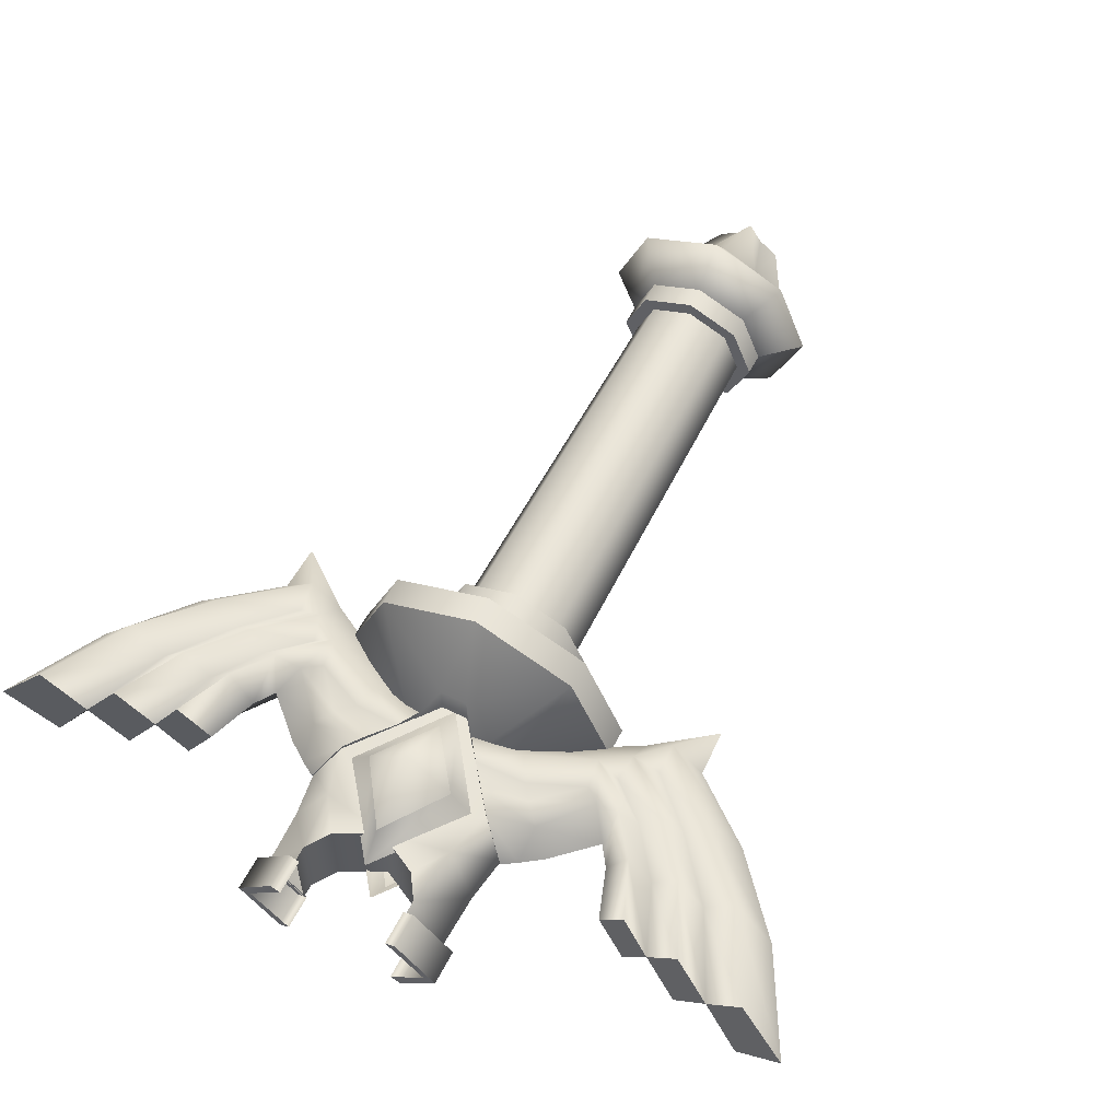
<metadata>
{"format":"obj","ext":"obj","renderer":"f3d","projection":"perspective","resolution":1024,"background":"white","views":[{"elev":58.5,"azim":-153.0,"up":"+Z"}]}
</metadata>
<code>
g default
v -0.1387 0.2501 0.02551
v -0.1222 0.2462 0
v -0.1546 0.254 0
v -0.1387 0.2501 -0.02551
v -0.2158 0.2687 0.03206
v -0.1942 0.2635 0
v -0.2434 0.2753 0
v -0.2158 0.2687 -0.03206
v -0.1739 0.2586 0.02901
v -0.1546 0.254 0
v -0.1942 0.2635 0
v -0.1739 0.2586 -0.02901
v 0.1387 0.2501 0.02551
v 0.1546 0.254 0
v 0.1222 0.2462 0
v 0.1387 0.2501 -0.02551
v 0.2158 0.2687 0.03206
v 0.2434 0.2753 0
v 0.1942 0.2635 0
v 0.2158 0.2687 -0.03206
v 0.1739 0.2586 0.02901
v 0.1942 0.2635 0
v 0.1546 0.254 0
v 0.1739 0.2586 -0.02901
v -0.03198 0.3185 -0.02344
v -0.03198 0.2985 -0.02344
v -0.03798 0.3186 -0.0258
v -0.03798 0.2986 -0.0258
v -0.06082 0.3186 0
v -0.06082 0.2986 0
v -0.03798 0.2986 0.0258
v -0.03798 0.3186 0.0258
v -0.03198 0.2985 0.02344
v -0.03198 0.3185 0.02344
v -0 -0.1223 -0.03399
v -0 0.1091 -0.0366
v 0.02588 0.1091 -0.02588
v 0.02403 -0.1223 -0.02403
v 0.0366 0.1091 0
v 0.03399 -0.1223 0
v 0.02588 0.1091 0.02588
v 0.02403 -0.1223 0.02403
v -0 0.1091 0.0366
v -0 -0.1223 0.03399
v -0.02588 0.1091 0.02588
v -0.02403 -0.1223 0.02403
v -0.0366 0.1091 0
v -0.03399 -0.1223 0
v -0.02588 0.1091 -0.02588
v -0.02403 -0.1223 -0.02403
v -0 0.1091 -0.0366
v -0 -0.1223 -0.03399
v -0.04246 -0.1223 0
v -0.04264 -0.1353 0
v -0.03015 -0.1353 0.03015
v -0.03003 -0.1223 0.03003
v -0 -0.1353 0.04264
v -0 -0.1223 0.04246
v 0.03015 -0.1353 0.03015
v 0.03003 -0.1223 0.03003
v 0.04264 -0.1353 0
v 0.04246 -0.1223 0
v 0.03015 -0.1353 -0.03015
v 0.03003 -0.1223 -0.03003
v -0 -0.1353 -0.04264
v -0 -0.1223 -0.04246
v -0.03015 -0.1353 -0.03015
v -0.03003 -0.1223 -0.03003
v -0.04264 -0.1353 0
v -0.04246 -0.1223 0
v -0.0449 0.2292 -0.02672
v -0.0596 0.2416 0
v -0.0449 0.2292 0.02672
v -0.03591 0.2177 -0.0275
v -0.03591 0.2177 0.0275
v -0.02503 0.2035 -0.02587
v -0.02503 0.2035 0.02587
v -0.01654 0.1926 -0.02936
v -0.01654 0.1926 0.02936
v -0.002073 0.1725 0
v 0.002073 0.1725 0
v 0.01654 0.1926 0.02936
v 0.01654 0.1926 -0.02936
v 0.02503 0.2035 0.02587
v 0.02503 0.2035 -0.02587
v 0.03591 0.2177 0.0275
v 0.03591 0.2177 -0.0275
v 0.0449 0.2292 0.02672
v 0.0449 0.2292 -0.02672
v 0.0596 0.2416 0
v 0.03198 0.3185 -0.02344
v 0.03798 0.3186 -0.0258
v 0.03198 0.2985 -0.02344
v 0.03798 0.2986 -0.0258
v 0.06082 0.3186 0
v 0.06082 0.2986 0
v 0.03798 0.2986 0.0258
v 0.03798 0.3186 0.0258
v 0.03198 0.2985 0.02344
v 0.03198 0.3185 0.02344
v -0.08276 0.1375 0
v -0.05852 0.1375 0.05911
v -0.08276 0.1539 0
v -0.05852 0.1539 0.05911
v -0 0.1375 0.08359
v -0 0.1539 0.08359
v 0.05852 0.1539 0.05911
v 0.05852 0.1375 0.05911
v 0.08276 0.1375 0
v 0.08276 0.1539 0
v 0.05852 0.1539 -0.05911
v 0.05852 0.1375 -0.05911
v -0 0.1375 -0.08359
v -0 0.1539 -0.08359
v -0.05852 0.1539 -0.05911
v -0.05852 0.1375 -0.05911
v -0.08276 0.1539 0
v -0.08276 0.1375 0
v -0.04514 0.1237 0
v -0.03192 0.1237 -0.03191
v -0.04514 0.1087 0
v -0.03192 0.1087 -0.03181
v -0 0.1237 -0.04513
v -0 0.1087 -0.04499
v 0.03191 0.1237 -0.03191
v 0.03192 0.1087 -0.03181
v 0.04514 0.1237 0
v 0.04514 0.1087 0
v 0.03192 0.1237 0.03191
v 0.03192 0.1087 0.03181
v -0 0.1237 0.04513
v -0 0.1087 0.04499
v -0.03192 0.1237 0.03191
v -0.03192 0.1087 0.03181
v -0.04514 0.1237 0
v -0.04514 0.1087 0
v -0.03385 0.2908 0.02479
v -0.03385 0.2989 -0.02415
v -0.03385 0.2989 0.02415
v -0.03385 0.2908 -0.02479
v -0.02467 0.277 0.02479
v -0.02467 0.277 -0.02479
v -0 0.2642 0.02479
v -0 0.2642 -0.02479
v 0.02467 0.277 0.02479
v 0.02467 0.277 -0.02479
v 0.03385 0.2908 0.02479
v 0.03385 0.2908 -0.02479
v 0.03385 0.2989 -0.02415
v 0.03385 0.2989 0.02415
v -0.03798 0.3186 -0.0258
v -0.05378 0.3186 0
v -0.03198 0.3185 -0.02344
v -0.06082 0.3186 0
v -0.03798 0.3186 0.0258
v -0.03198 0.3185 0.02344
v -0.03198 0.2985 -0.02344
v -0.05378 0.2986 0
v -0.03798 0.2986 -0.0258
v -0.06082 0.2986 0
v -0.03798 0.2986 0.0258
v -0.03198 0.2985 0.02344
v 0.03198 0.3185 -0.02344
v 0.05378 0.3186 0
v 0.03798 0.3186 -0.0258
v 0.06082 0.3186 0
v 0.03798 0.3186 0.0258
v 0.03198 0.3185 0.02344
v 0.03798 0.2986 -0.0258
v 0.05378 0.2986 0
v 0.03198 0.2985 -0.02344
v 0.06082 0.2986 0
v 0.03798 0.2986 0.0258
v 0.03198 0.2985 0.02344
v 0.03385 0.2989 0.02415
v 0.03385 0.2908 0.02479
v 0.05407 0.2989 0
v 0.05524 0.266 0
v 0.03799 0.257 0.02479
v 0.02467 0.277 0.02479
v 0.05911 0.2394 0
v 0.04528 0.2293 0.02479
v -0 0.2642 0.02479
v -0 0.1713 0.02479
v -0.04528 0.2293 0.02479
v -0.03799 0.257 0.02479
v -0.02467 0.277 0.02479
v -0.05911 0.2394 0
v -0.03385 0.2908 0.02479
v -0.05524 0.266 0
v -0.03385 0.2989 0.02415
v -0.05407 0.2989 0
v -0.03385 0.2908 -0.02479
v -0.03385 0.2989 -0.02415
v -0.03799 0.257 -0.02479
v -0.02467 0.277 -0.02479
v -0.04528 0.2293 -0.02479
v -0 0.2642 -0.02479
v -0 0.1713 -0.02479
v 0.04528 0.2293 -0.02479
v 0.03799 0.257 -0.02479
v 0.02467 0.277 -0.02479
v 0.05911 0.2394 0
v 0.03385 0.2908 -0.02479
v 0.05524 0.266 0
v 0.05407 0.2989 0
v 0.03385 0.2989 -0.02415
v -0.06794 0.2364 0
v -0.0596 0.2416 0
v -0.0449 0.2292 -0.02672
v -0.06979 0.2191 -0.01523
v -0.08048 0.2275 0
v -0.03591 0.2177 -0.0275
v -0.1039 0.2054 0
v -0.06071 0.21 -0.02186
v -0.02503 0.2035 -0.02587
v -0.09365 0.1922 -0.01662
v -0.0532 0.1993 -0.01813
v -0.01654 0.1926 -0.02936
v -0.02444 0.174 0
v -0.002073 0.1725 0
v -0.04662 0.1885 -0.02706
v -0.05691 0.1634 0
v -0.08422 0.1834 -0.01307
v -0.08368 0.1707 -0.02337
v -0.1081 0.1946 -0.02366
v -0.09964 0.159 -0.02152
v -0.09857 0.14 0
v -0.09688 0.1717 -0.01267
v -0.1249 0.2171 -0.02427
v -0.112 0.2172 0
v -0.1193 0.1909 -0.01122
v -0.1387 0.2501 -0.02551
v -0.1222 0.2462 0
v -0.1393 0.217 -0.007918
v -0.1546 0.254 0
v -0.1304 0.1871 -0.02327
v -0.1543 0.217 -0.02557
v -0.1739 0.2586 -0.02901
v -0.1149 0.1567 -0.01098
v -0.1706 0.2169 -0.006877
v -0.1942 0.2635 0
v -0.1425 0.1829 -0.009665
v -0.1155 0.1411 -0.0174
v -0.1335 0.1136 0
v -0.1344 0.1411 0
v -0.1561 0.1784 -0.02388
v -0.1741 0.1729 0
v -0.2115 0.2166 0
v -0.189 0.2168 -0.02806
v -0.2158 0.2687 -0.03206
v -0.2434 0.2753 0
v -0.02444 0.174 0
v -0.002073 0.1725 0
v -0.01654 0.1926 0.02936
v -0.04662 0.1885 0.02706
v -0.02503 0.2035 0.02587
v -0.05691 0.1634 0
v -0.0532 0.1993 0.01813
v -0.03591 0.2177 0.0275
v -0.08368 0.1707 0.02337
v -0.06071 0.21 0.02186
v -0.08422 0.1834 0.01307
v -0.06979 0.2191 0.01523
v -0.0449 0.2292 0.02672
v -0.09365 0.1922 0.01662
v -0.0596 0.2416 0
v -0.06794 0.2364 0
v -0.08048 0.2275 0
v -0.1039 0.2054 0
v -0.1081 0.1946 0.02366
v -0.112 0.2172 0
v -0.1249 0.2171 0.02427
v -0.1222 0.2462 0
v -0.1387 0.2501 0.02551
v -0.1546 0.254 0
v -0.1393 0.217 0.007918
v -0.1739 0.2586 0.02901
v -0.1193 0.1909 0.01122
v -0.1543 0.217 0.02557
v -0.1942 0.2635 0
v -0.09688 0.1717 0.01267
v -0.1706 0.2169 0.006877
v -0.2158 0.2687 0.03206
v -0.1304 0.1871 0.02327
v -0.09964 0.159 0.02152
v -0.09857 0.14 0
v -0.1425 0.1829 0.009665
v -0.189 0.2168 0.02806
v -0.2434 0.2753 0
v -0.2115 0.2166 0
v -0.1561 0.1784 0.02388
v -0.1741 0.1729 0
v -0.1149 0.1567 0.01098
v -0.1155 0.1411 0.0174
v -0.1344 0.1411 0
v -0.1335 0.1136 0
v 0.06794 0.2364 0
v 0.0449 0.2292 -0.02672
v 0.0596 0.2416 0
v 0.06979 0.2191 -0.01523
v 0.08048 0.2275 0
v 0.03591 0.2177 -0.0275
v 0.1039 0.2054 0
v 0.06071 0.21 -0.02186
v 0.02503 0.2035 -0.02587
v 0.09365 0.1922 -0.01662
v 0.0532 0.1993 -0.01813
v 0.01654 0.1926 -0.02936
v 0.02444 0.174 0
v 0.002073 0.1725 0
v 0.04662 0.1885 -0.02706
v 0.05691 0.1634 0
v 0.08422 0.1834 -0.01307
v 0.08368 0.1707 -0.02337
v 0.1081 0.1946 -0.02366
v 0.09964 0.159 -0.02152
v 0.09857 0.14 0
v 0.09688 0.1717 -0.01267
v 0.1249 0.2171 -0.02427
v 0.112 0.2172 0
v 0.1193 0.1909 -0.01122
v 0.1387 0.2501 -0.02551
v 0.1222 0.2462 0
v 0.1393 0.217 -0.007918
v 0.1546 0.254 0
v 0.1304 0.1871 -0.02327
v 0.1543 0.217 -0.02557
v 0.1739 0.2586 -0.02901
v 0.1149 0.1567 -0.01098
v 0.1706 0.2169 -0.006877
v 0.1942 0.2635 0
v 0.1425 0.1829 -0.009665
v 0.1155 0.1411 -0.0174
v 0.1335 0.1136 0
v 0.1344 0.1411 0
v 0.1561 0.1784 -0.02388
v 0.1741 0.1729 0
v 0.2115 0.2166 0
v 0.189 0.2168 -0.02806
v 0.2158 0.2687 -0.03206
v 0.2434 0.2753 0
v 0.02444 0.174 0
v 0.01654 0.1926 0.02936
v 0.002073 0.1725 0
v 0.04662 0.1885 0.02706
v 0.02503 0.2035 0.02587
v 0.05691 0.1634 0
v 0.0532 0.1993 0.01813
v 0.03591 0.2177 0.0275
v 0.08368 0.1707 0.02337
v 0.06071 0.21 0.02186
v 0.08422 0.1834 0.01307
v 0.06979 0.2191 0.01523
v 0.0449 0.2292 0.02672
v 0.09365 0.1922 0.01662
v 0.06794 0.2364 0
v 0.0596 0.2416 0
v 0.08048 0.2275 0
v 0.1039 0.2054 0
v 0.1081 0.1946 0.02366
v 0.112 0.2172 0
v 0.1249 0.2171 0.02427
v 0.1222 0.2462 0
v 0.1387 0.2501 0.02551
v 0.1546 0.254 0
v 0.1393 0.217 0.007918
v 0.1739 0.2586 0.02901
v 0.1193 0.1909 0.01122
v 0.1543 0.217 0.02557
v 0.1942 0.2635 0
v 0.09688 0.1717 0.01267
v 0.1706 0.2169 0.006877
v 0.2158 0.2687 0.03206
v 0.1304 0.1871 0.02327
v 0.09964 0.159 0.02152
v 0.09857 0.14 0
v 0.1425 0.1829 0.009665
v 0.189 0.2168 0.02806
v 0.2434 0.2753 0
v 0.2115 0.2166 0
v 0.1561 0.1784 0.02388
v 0.1741 0.1729 0
v 0.1149 0.1567 0.01098
v 0.1155 0.1411 0.0174
v 0.1344 0.1411 0
v 0.1335 0.1136 0
v -0.03192 0.1087 0.03181
v -0.04514 0.1087 0
v -0 0.1087 0.04499
v -0.03192 0.1087 -0.03181
v -0 0.1087 -0.04499
v 0.04514 0.1087 0
v 0.03192 0.1087 0.03181
v 0.03192 0.1087 -0.03181
v -0.03015 -0.1353 0.03015
v -0.04264 -0.1353 0
v -0.06406 -0.1554 0
v -0.0453 -0.1554 0.0453
v -0 -0.1353 0.04264
v -0.01852 -0.1802 0.01852
v -0.04263 -0.1712 0
v -0.01902 -0.2134 0
v -0.007894 -0.2134 0.007894
v -0 -0.2134 0.01902
v -0 -0.1712 0.04263
v -0 -0.1554 0.06406
v 0.03015 -0.1353 0.03015
v 0.01852 -0.1802 0.01852
v 0.007894 -0.2134 0.007894
v 0.0453 -0.1554 0.0453
v 0.04264 -0.1353 0
v 0.01902 -0.2134 0
v 0.06406 -0.1554 0
v 0.03015 -0.1353 -0.03015
v 0.04263 -0.1712 0
v 0.0453 -0.1554 -0.0453
v -0 -0.1353 -0.04264
v 0.01852 -0.1802 -0.01852
v 0.007894 -0.2134 -0.007894
v -0 -0.1554 -0.06406
v -0.03015 -0.1353 -0.03015
v -0 -0.2134 -0.01902
v -0.0453 -0.1554 -0.0453
v -0.04264 -0.1353 0
v -0.06406 -0.1554 0
v -0 -0.1712 -0.04263
v -0.01852 -0.1802 -0.01852
v -0.04263 -0.1712 0
v -0.007894 -0.2134 -0.007894
v -0.01902 -0.2134 0
v 0.03003 -0.1223 0.03003
v 0.04246 -0.1223 0
v -0 -0.1223 0.04246
v -0.04246 -0.1223 0
v -0.03003 -0.1223 0.03003
v -0 -0.1223 -0.04246
v 0.03003 -0.1223 -0.03003
v -0.03003 -0.1223 -0.03003
v -0 -0.2134 -0.01902
v 0.007894 -0.2134 -0.007894
v -0.007894 -0.2134 -0.007894
v -0.007894 -0.2134 0.007894
v -0.01902 -0.2134 0
v 0.007894 -0.2134 0.007894
v 0.01902 -0.2134 0
v -0 -0.2134 0.01902
v -0.02519 0.232 0.03788
v -0 0.2321 0.06063
v -0 0.2685 0.03789
v -0 0.1984 0.03788
v 0.02519 0.232 0.03788
v -0.02519 0.232 -0.03788
v -0 0.2321 -0.06063
v -0 0.1984 -0.03788
v -0 0.2685 -0.03789
v 0.02519 0.232 -0.03788
v -0.05852 0.1375 -0.05911
v -0 0.1064 0
v -0.08276 0.1375 0
v -0 0.1375 -0.08359
v -0.05852 0.1375 0.05911
v 0.05852 0.1375 -0.05911
v -0 0.1375 0.08359
v 0.08276 0.1375 0
v 0.05852 0.1375 0.05911
v -0 0.1984 0.03788
v -0 0.1768 0.0216
v 0.02519 0.232 0.03788
v -0.02519 0.232 0.03788
v 0.04001 0.2319 0.0216
v -0.04001 0.2319 0.0216
v -0 0.2836 0.0216
v -0 0.2685 0.03789
v -0.04001 0.2319 -0.0216
v -0 0.2836 -0.0216
v -0.02519 0.232 -0.03788
v -0 0.1768 -0.0216
v -0 0.2685 -0.03789
v -0 0.1984 -0.03788
v 0.02519 0.232 -0.03788
v 0.04001 0.2319 -0.0216
v -0.05852 0.1539 0.05911
v -0.02976 0.1976 0
v -0.08276 0.1539 0
v -0.05852 0.1539 -0.05911
v -0.0201 0.1976 0.02121
v -0.0201 0.1976 -0.02121
v -0.007847 0.1816 0.04238
v -0 0.1539 0.08359
v -0.007847 0.1816 -0.04238
v -0 0.1539 -0.08359
v 0.007847 0.1816 0.04238
v 0.05852 0.1539 0.05911
v 0.007847 0.1816 -0.04238
v 0.05852 0.1539 -0.05911
v 0.0201 0.1976 0.02121
v 0.08276 0.1539 0
v 0.0201 0.1976 -0.02121
v 0.02976 0.1976 0
g polySurface5 Espada:DL_MasterSword20__DL_mastersword
f 1 2 3
f 2 4 3
f 5 6 7
f 6 8 7
f 9 10 11
f 10 12 11
f 13 14 15
f 14 16 15
f 17 18 19
f 18 20 19
f 21 22 23
f 22 24 23
f 25 26 27
f 26 28 27
f 27 28 29
f 28 30 29
f 29 30 31
f 29 31 32
f 31 33 32
f 32 33 34
f 35 36 37
f 38 35 37
f 38 37 39
f 40 38 39
f 40 39 41
f 42 40 41
f 42 41 43
f 44 42 43
f 44 43 45
f 46 44 45
f 46 45 47
f 48 46 47
f 48 47 49
f 50 48 49
f 50 49 51
f 52 50 51
f 53 54 55
f 56 53 55
f 56 55 57
f 58 56 57
f 58 57 59
f 60 58 59
f 60 59 61
f 62 60 61
f 62 61 63
f 64 62 63
f 64 63 65
f 66 64 65
f 66 65 67
f 68 66 67
f 68 67 69
f 70 68 69
f 71 72 73
f 74 71 73
f 74 73 75
f 76 74 75
f 76 75 77
f 78 76 77
f 78 77 79
f 80 78 79
f 81 82 83
f 82 84 83
f 83 84 85
f 84 86 85
f 85 86 87
f 86 88 87
f 87 88 89
f 88 90 89
f 91 92 93
f 92 94 93
f 92 95 94
f 95 96 94
f 95 97 96
f 95 98 97
f 98 99 97
f 98 100 99
f 101 102 103
f 102 104 103
f 102 105 104
f 105 106 104
f 105 107 106
f 105 108 107
f 108 109 107
f 107 109 110
f 109 111 110
f 109 112 111
f 111 112 113
f 111 113 114
f 113 115 114
f 113 116 115
f 115 116 117
f 116 118 117
f 119 120 121
f 120 122 121
f 120 123 122
f 122 123 124
f 123 125 124
f 124 125 126
f 125 127 126
f 126 127 128
f 127 129 128
f 128 129 130
f 129 131 130
f 130 131 132
f 131 133 132
f 132 133 134
f 133 135 134
f 134 135 136
f 137 138 139
f 140 138 137
f 141 140 137
f 142 140 141
f 143 142 141
f 144 142 143
f 145 144 143
f 146 144 145
f 147 146 145
f 147 148 146
f 149 148 147
f 149 147 150
f 151 152 153
f 151 154 152
f 154 155 152
f 152 155 156
f 157 158 159
f 158 160 159
f 158 161 160
f 158 162 161
f 163 164 165
f 164 166 165
f 164 167 166
f 164 168 167
f 169 170 171
f 169 172 170
f 170 172 173
f 170 173 174
f 175 176 177
f 176 178 177
f 176 179 178
f 176 180 179
f 179 181 178
f 179 182 181
f 180 183 179
f 179 183 182
f 183 184 182
f 183 185 184
f 183 186 185
f 183 187 186
f 186 188 185
f 186 187 189
f 186 190 188
f 186 189 190
f 189 191 192
f 190 189 192
f 193 192 194
f 190 192 193
f 190 195 188
f 190 193 195
f 195 193 196
f 188 195 197
f 195 196 198
f 195 198 197
f 197 198 199
f 198 200 199
f 198 201 200
f 198 202 201
f 200 201 203
f 201 202 204
f 201 205 203
f 201 204 205
f 204 206 205
f 204 207 206
f 208 209 210
f 211 208 210
f 211 212 208
f 211 210 213
f 214 212 211
f 211 213 215
f 215 213 216
f 217 214 211
f 217 211 215
f 215 216 218
f 217 215 218
f 218 216 219
f 220 219 221
f 222 219 220
f 222 218 219
f 223 222 220
f 224 218 222
f 217 218 224
f 225 224 222
f 225 217 224
f 225 222 223
f 225 226 217
f 226 214 217
f 227 225 223
f 227 223 228
f 229 226 225
f 227 229 225
f 230 214 226
f 230 231 214
f 229 232 226
f 232 230 226
f 227 232 229
f 233 231 230
f 233 234 231
f 235 233 230
f 235 230 232
f 236 233 235
f 237 235 232
f 227 237 232
f 238 236 235
f 238 235 237
f 239 236 238
f 240 237 227
f 241 239 238
f 242 239 241
f 243 238 237
f 243 237 240
f 241 238 243
f 244 240 227
f 244 243 240
f 244 227 228
f 244 228 245
f 244 245 246
f 247 243 244
f 247 244 246
f 247 241 243
f 247 246 248
f 249 247 248
f 250 241 247
f 249 250 247
f 250 242 241
f 251 242 250
f 251 250 249
f 252 251 249
f 253 254 255
f 256 253 255
f 256 255 257
f 258 253 256
f 256 257 259
f 259 257 260
f 261 258 256
f 261 256 259
f 259 260 262
f 261 259 263
f 263 259 262
f 262 260 264
f 264 260 265
f 263 262 266
f 266 262 264
f 261 263 266
f 265 267 268
f 264 265 268
f 264 268 269
f 270 264 269
f 266 264 270
f 271 266 270
f 261 266 271
f 271 270 272
f 271 272 273
f 273 272 274
f 273 274 275
f 276 273 275
f 277 273 276
f 277 271 273
f 278 277 276
f 279 271 277
f 279 261 271
f 280 277 278
f 280 279 277
f 281 280 278
f 279 282 261
f 283 280 281
f 284 283 281
f 285 279 280
f 285 282 279
f 283 285 280
f 286 261 282
f 285 286 282
f 286 258 261
f 286 287 258
f 288 285 283
f 288 286 285
f 289 283 284
f 289 288 283
f 290 289 284
f 290 291 289
f 291 292 289
f 289 292 288
f 291 293 292
f 288 294 286
f 292 294 288
f 294 295 286
f 292 295 294
f 292 293 295
f 295 287 286
f 293 296 295
f 295 297 287
f 295 296 297
f 298 299 300
f 301 299 298
f 301 298 302
f 301 303 299
f 301 302 304
f 301 305 303
f 305 306 303
f 307 305 301
f 307 301 304
f 308 306 305
f 307 308 305
f 308 309 306
f 310 311 309
f 312 310 309
f 312 309 308
f 313 310 312
f 314 312 308
f 314 308 307
f 315 312 314
f 315 314 307
f 315 313 312
f 315 307 316
f 307 304 316
f 317 313 315
f 317 318 313
f 315 316 319
f 317 315 319
f 316 304 320
f 320 304 321
f 319 316 322
f 322 316 320
f 317 319 322
f 323 320 321
f 323 321 324
f 325 320 323
f 322 320 325
f 326 325 323
f 327 322 325
f 317 322 327
f 328 325 326
f 327 325 328
f 329 328 326
f 330 317 327
f 331 328 329
f 332 331 329
f 333 327 328
f 333 330 327
f 333 328 331
f 334 317 330
f 334 330 333
f 334 318 317
f 334 335 318
f 336 335 334
f 337 334 333
f 337 336 334
f 337 333 331
f 338 336 337
f 339 338 337
f 337 331 340
f 339 337 340
f 340 331 332
f 341 340 332
f 339 340 341
f 342 339 341
f 343 344 345
f 346 344 343
f 346 347 344
f 348 346 343
f 346 349 347
f 347 349 350
f 348 351 346
f 346 351 349
f 349 352 350
f 349 353 352
f 349 351 353
f 354 350 352
f 354 355 350
f 356 352 353
f 356 354 352
f 356 353 351
f 354 357 355
f 357 358 355
f 354 359 357
f 360 359 354
f 356 360 354
f 361 360 356
f 361 356 351
f 361 362 360
f 363 362 361
f 363 364 362
f 363 365 364
f 366 365 363
f 367 366 363
f 367 363 361
f 368 366 367
f 367 361 369
f 369 361 351
f 370 368 367
f 370 367 369
f 371 368 370
f 369 351 372
f 373 371 370
f 374 371 373
f 370 369 375
f 375 369 372
f 373 370 375
f 376 372 351
f 375 372 376
f 376 351 348
f 376 348 377
f 373 375 378
f 378 375 376
f 379 374 373
f 379 373 378
f 380 374 379
f 380 379 381
f 379 382 381
f 379 378 382
f 381 382 383
f 378 384 382
f 378 376 384
f 382 385 383
f 382 384 385
f 384 376 385
f 376 377 385
f 383 385 386
f 385 377 387
f 385 387 386
f 388 389 390
f 389 391 392
f 389 392 390
f 390 392 393
f 390 393 394
f 392 395 393
f 396 397 398
f 399 396 398
f 400 396 399
f 399 398 401
f 401 398 402
f 401 402 403
f 401 403 404
f 405 401 404
f 406 399 401
f 406 401 405
f 407 400 399
f 407 399 406
f 408 400 407
f 409 406 405
f 409 407 406
f 409 405 410
f 411 408 407
f 411 407 409
f 411 412 408
f 413 409 410
f 414 412 411
f 414 415 412
f 416 411 409
f 416 414 411
f 416 409 413
f 417 415 414
f 417 414 416
f 417 418 415
f 419 416 413
f 419 417 416
f 419 413 420
f 421 418 417
f 421 417 419
f 421 422 418
f 423 419 420
f 424 422 421
f 424 425 422
f 426 425 424
f 427 421 419
f 424 421 427
f 427 419 423
f 428 426 424
f 428 424 427
f 428 427 423
f 429 426 428
f 428 423 430
f 431 429 428
f 431 428 430
f 432 433 434
f 434 435 436
f 433 435 434
f 433 437 435
f 433 438 437
f 435 437 439
f 440 441 442
f 442 443 444
f 441 443 442
f 441 445 443
f 441 446 445
f 443 445 447
f 448 449 450
f 448 451 449
f 449 452 450
f 451 452 449
f 453 454 455
f 453 456 454
f 454 457 455
f 454 456 457
f 458 459 460
f 458 461 459
f 459 462 460
f 459 461 463
f 459 464 462
f 459 463 465
f 459 466 464
f 459 465 466
f 467 468 469
f 467 470 468
f 468 471 469
f 468 470 472
f 469 471 473
f 470 473 472
f 469 473 474
f 470 474 473
f 475 476 477
f 475 477 478
f 476 479 477
f 477 480 478
f 476 481 479
f 478 480 481
f 476 482 481
f 478 481 482
f 483 484 485
f 484 486 485
f 487 484 483
f 488 486 484
f 487 488 484
f 487 483 489
f 487 489 488
f 483 490 489
f 488 491 486
f 489 491 488
f 491 492 486
f 489 490 493
f 489 493 491
f 490 494 493
f 491 495 492
f 493 495 491
f 495 496 492
f 493 494 497
f 493 497 495
f 494 498 497
f 495 499 496
f 498 496 499
f 497 499 495
f 497 498 500
f 497 500 499
f 498 499 500

</code>
